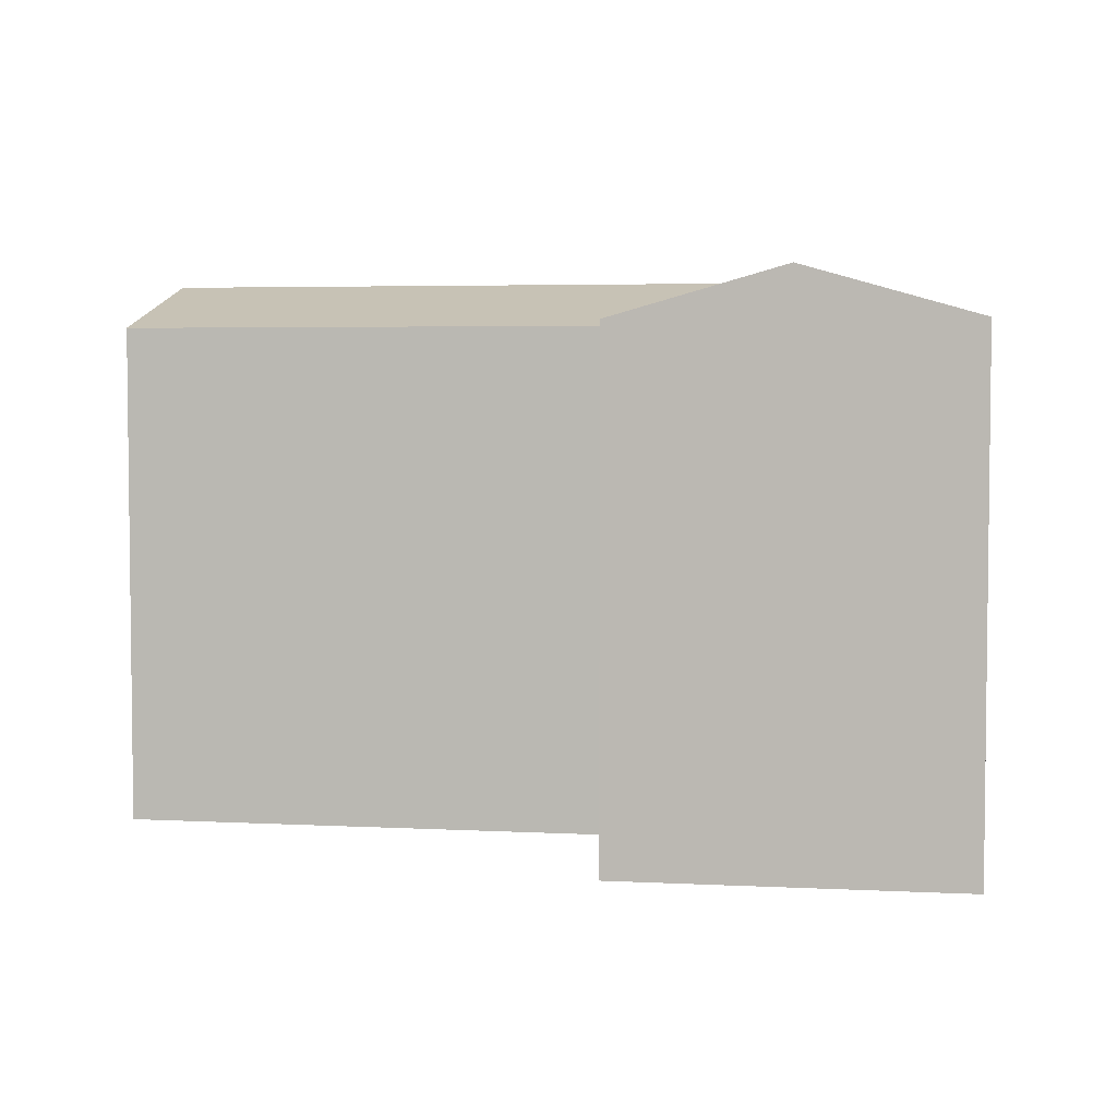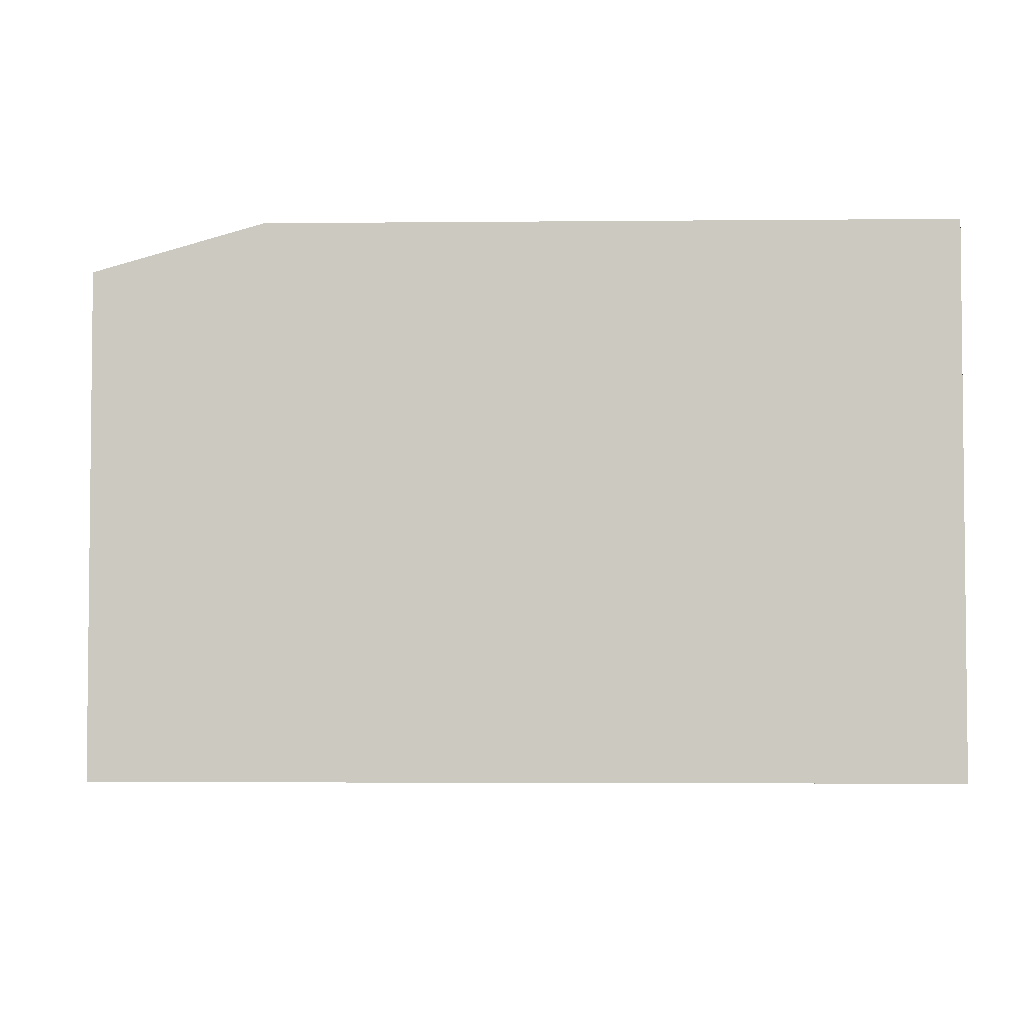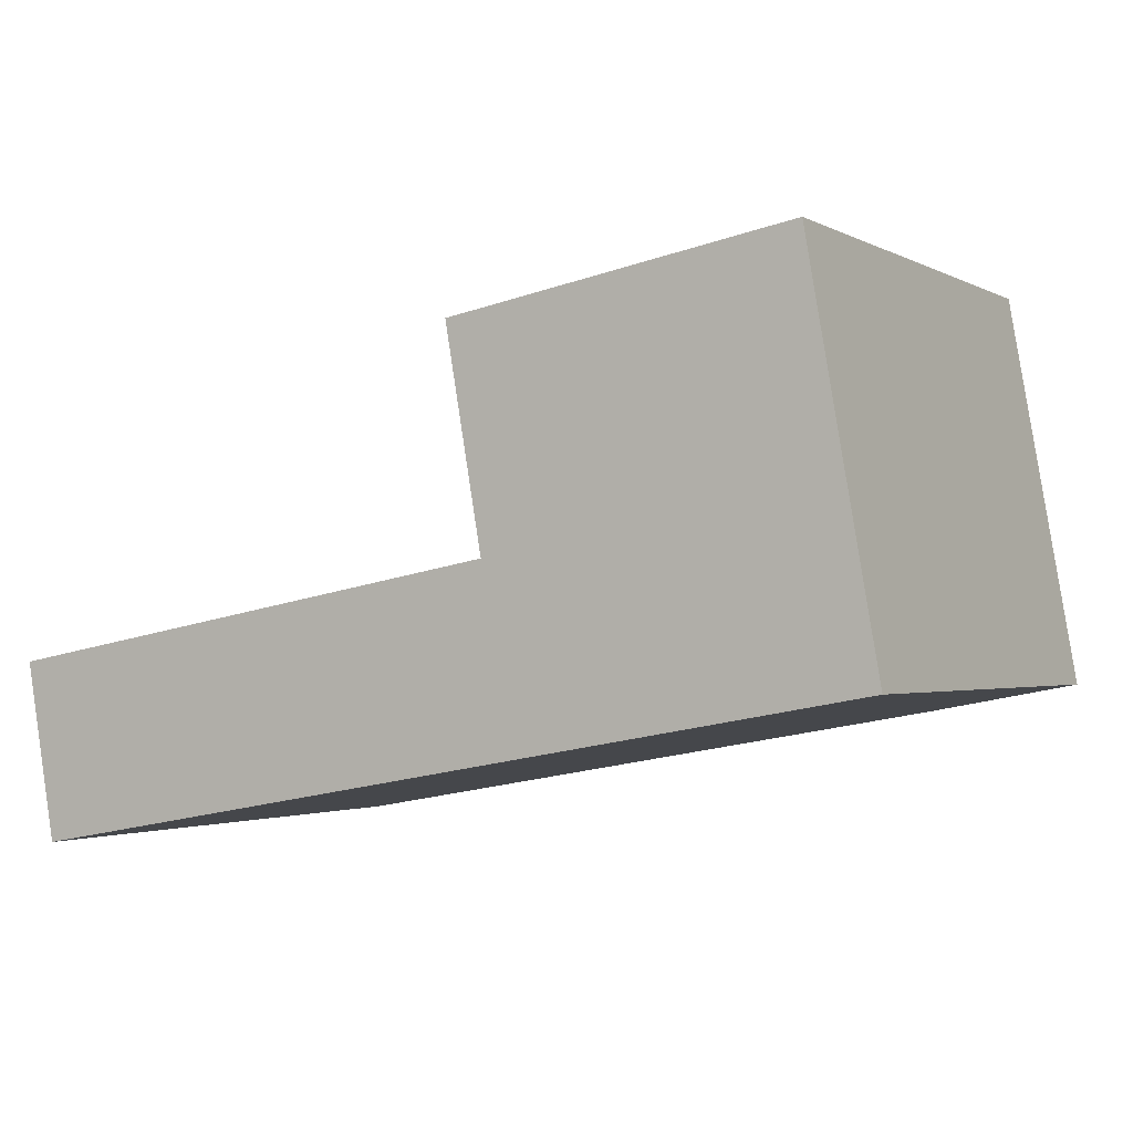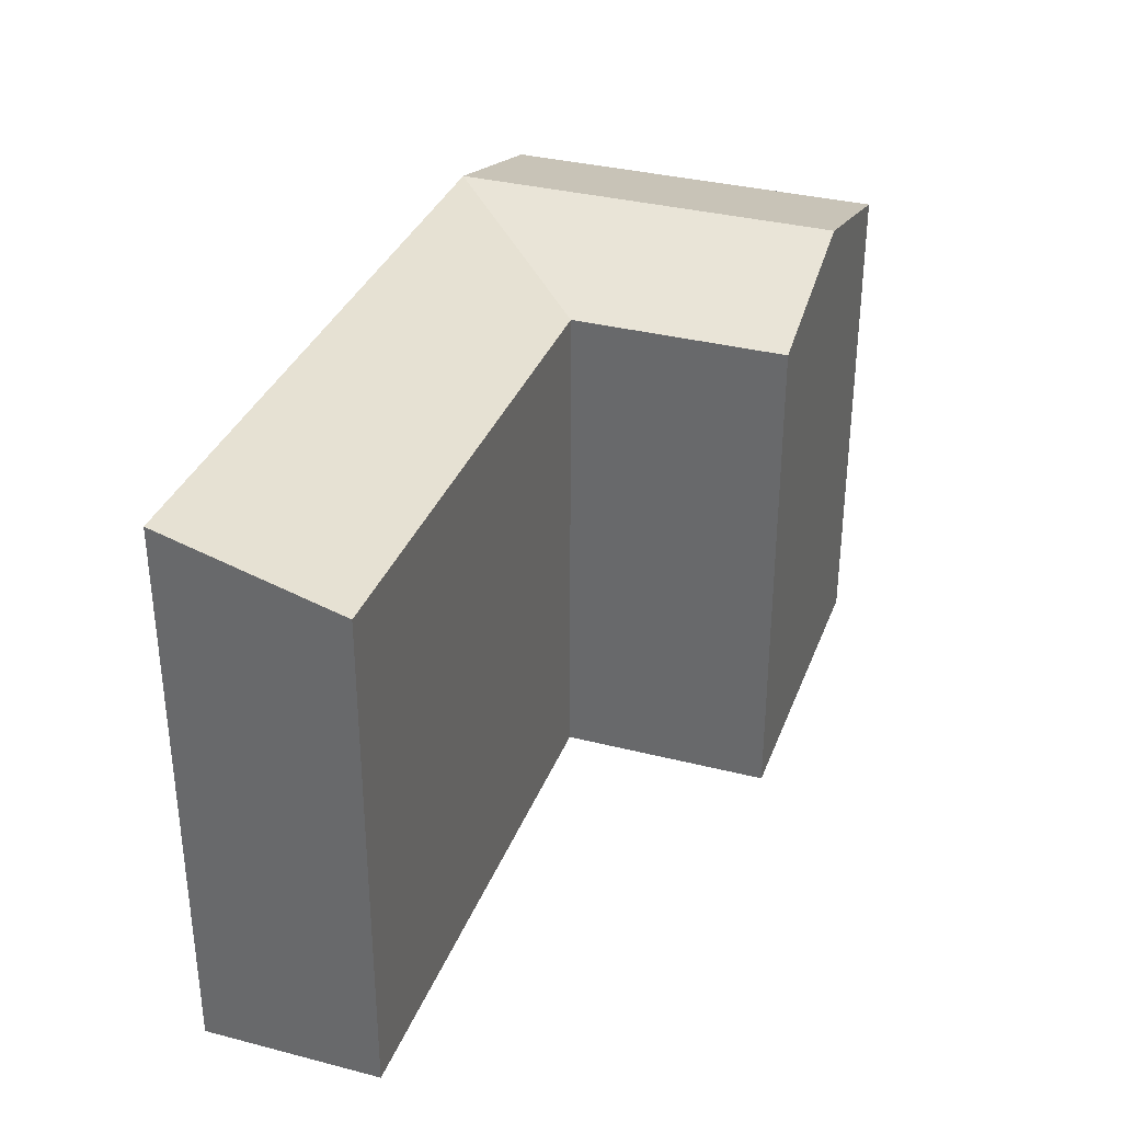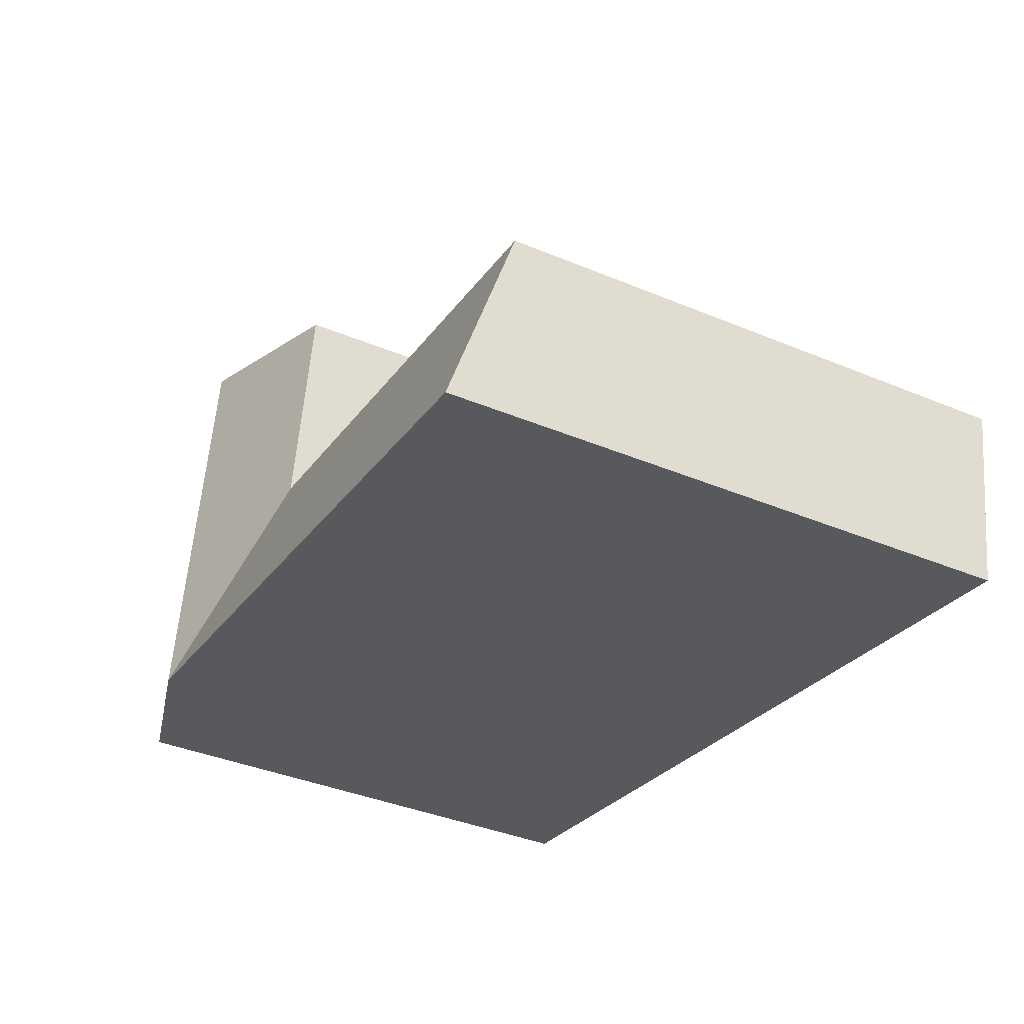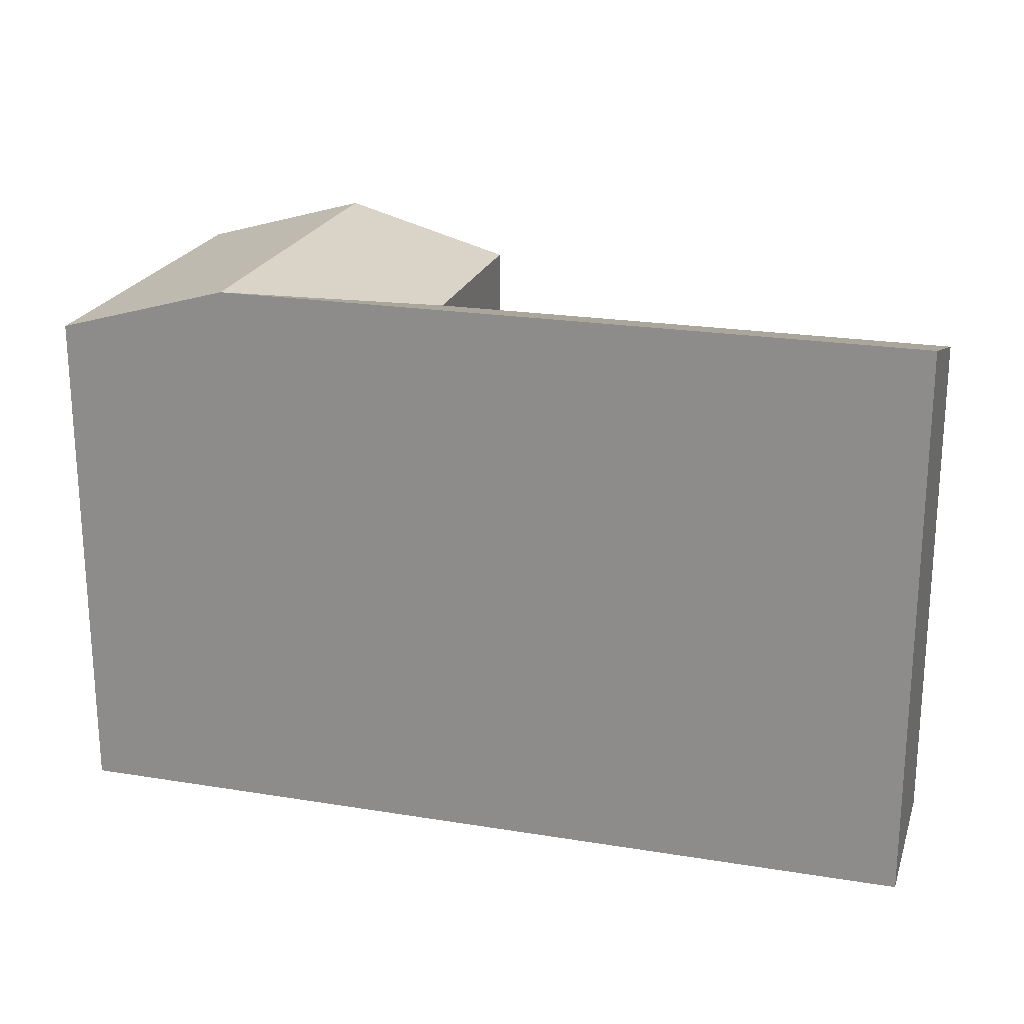
<metadata>
{"format":"obj","ext":"obj","renderer":"f3d","projection":"perspective","resolution":1024,"background":"white","views":[{"elev":4.2,"azim":-0.3,"up":"+Y"},{"elev":-3.6,"azim":171.8,"up":"+Y"},{"elev":-1.9,"azim":29.5,"up":"+Z"},{"elev":34.1,"azim":-80.8,"up":"+Y"},{"elev":-38.5,"azim":-117.8,"up":"+Z"},{"elev":21.8,"azim":-174.0,"up":"+Y"}]}
</metadata>
<code>
v  20.26 20.73 -3.061
v  19.13 18.92 3.388
v  26.56 20.73 -1.945
v  0.0004023 18.92 -0.0005985
v  1.14 20.73 -6.447
v  25.43 20.73 4.504
v  24.07 20.73 12.31
v  17.76 18.92 11.23
v  31.73 18.92 5.62
v  32.86 18.92 -0.8288
v  30.38 18.92 13.39
v  20.26 1.874e-16 -3.06
v  1.139 3.947e-16 -6.447
v  26.56 1.19e-16 -1.944
v  32.86 5.071e-17 -0.8282
v  24.07 -7.536e-16 12.31
v  30.38 -8.198e-16 13.39
v  17.76 -6.875e-16 11.23
v  31.73 -3.442e-16 5.621
v  19.13 -2.075e-16 3.389
v  0 0 0
g defaultobject
f 1 2 3
f 2 1 4
f 4 1 5
f 2 6 3
f 6 2 7
f 7 2 8
f 3 9 10
f 9 3 11
f 11 3 6
f 11 6 7
f 1 2 3
f 2 1 4
f 4 1 5
f 2 6 3
f 6 2 7
f 7 2 8
f 3 9 10
f 9 3 11
f 11 3 6
f 11 6 7
f 5 12 13
f 12 5 14
f 14 5 15
f 15 5 10
f 10 5 1
f 10 1 3
f 11 16 17
f 16 11 18
f 18 11 8
f 8 11 7
f 10 19 15
f 19 10 17
f 17 10 9
f 17 9 11
f 20 4 21
f 4 20 2
f 4 13 21
f 13 4 5
f 8 20 18
f 20 8 2
f 5 12 13
f 12 5 14
f 14 5 15
f 15 5 10
f 10 5 1
f 10 1 3
f 11 16 17
f 16 11 18
f 18 11 8
f 8 11 7
f 10 19 15
f 19 10 17
f 17 10 9
f 17 9 11
f 20 4 21
f 4 20 2
f 4 13 21
f 13 4 5
f 8 20 18
f 20 8 2
f 12 21 13
f 21 12 20
f 20 12 14
f 20 14 15
f 20 15 19
f 20 19 18
f 18 19 17
f 18 17 16
f 12 21 13
f 21 12 20
f 20 12 14
f 20 14 15
f 20 15 19
f 20 19 18
f 18 19 17
f 18 17 16

</code>
